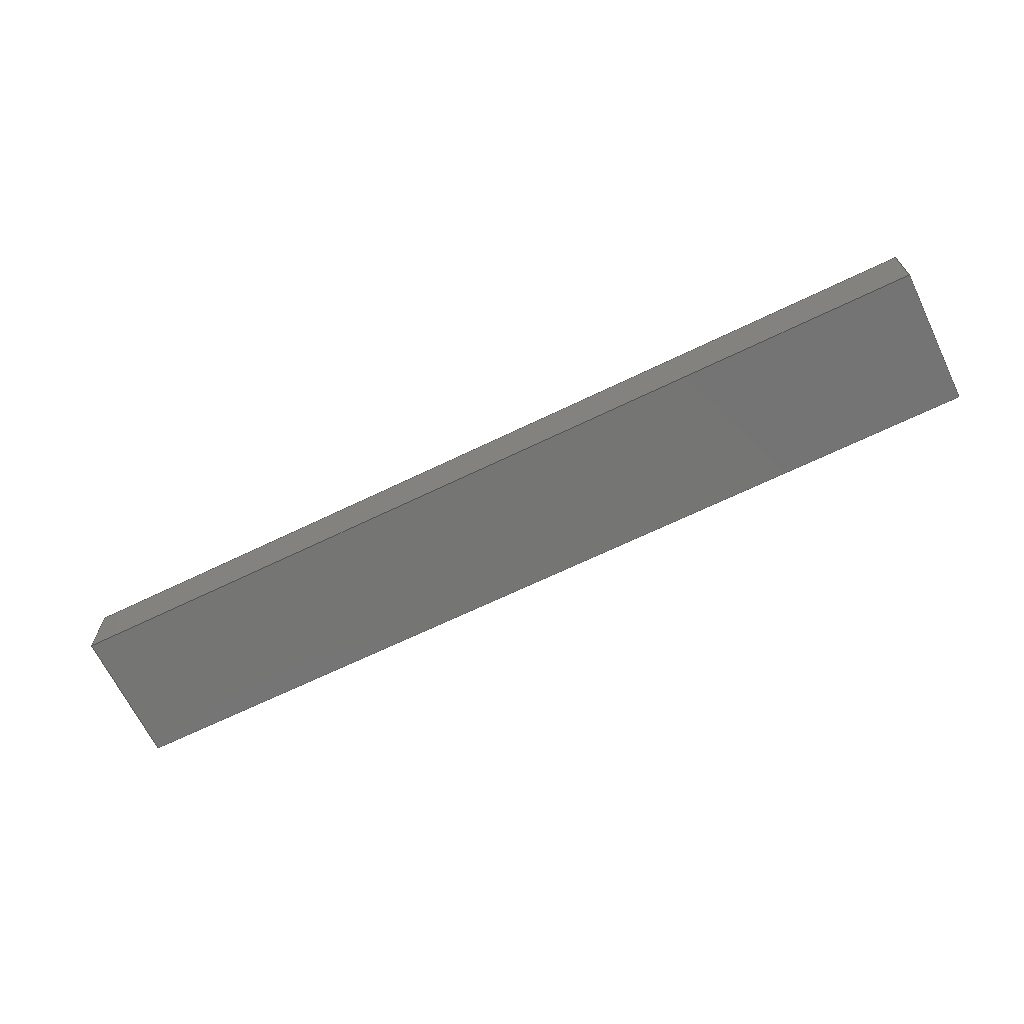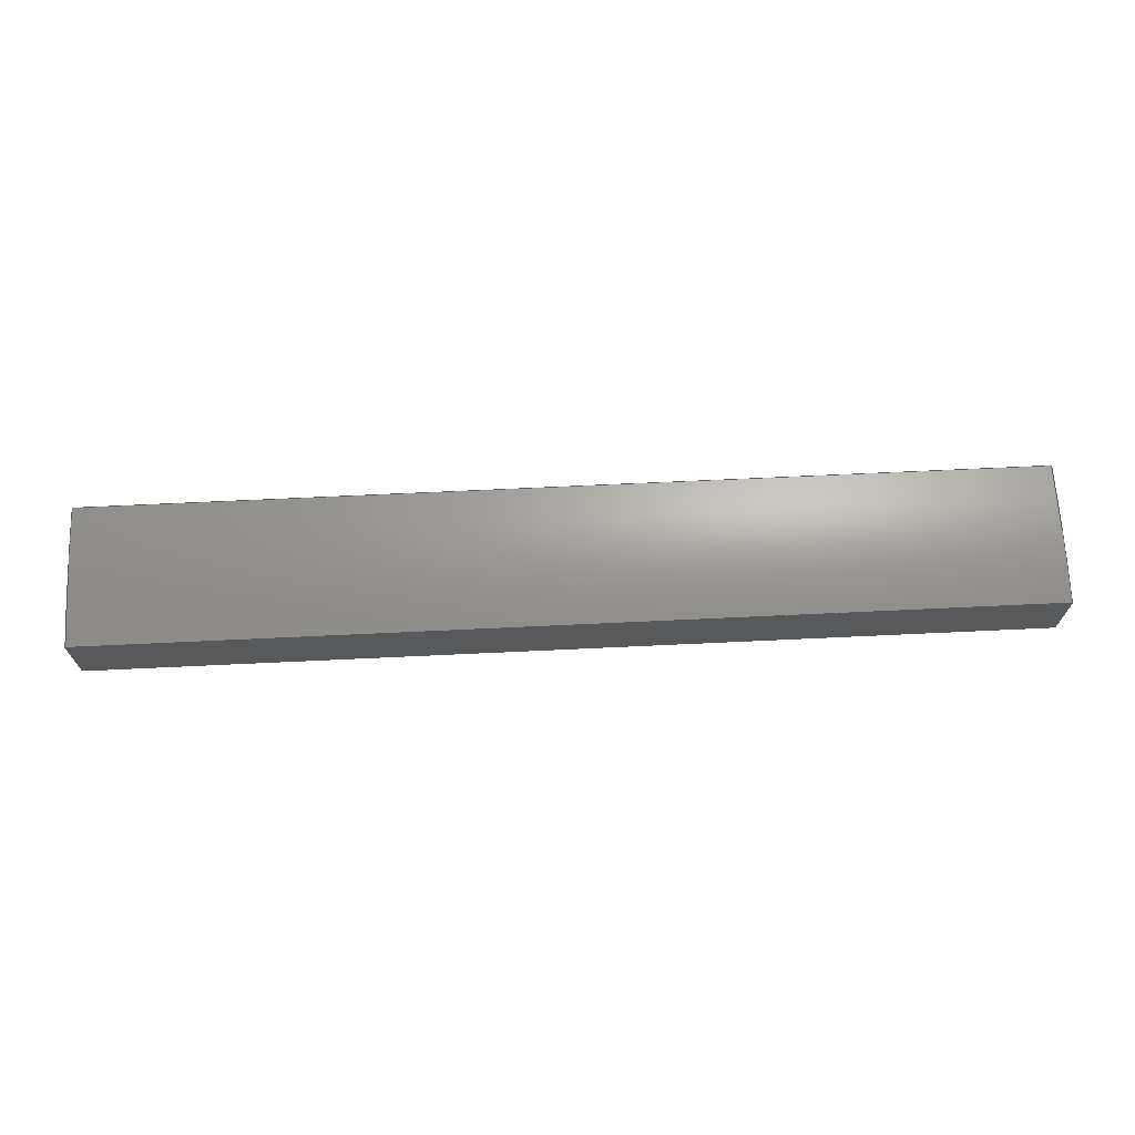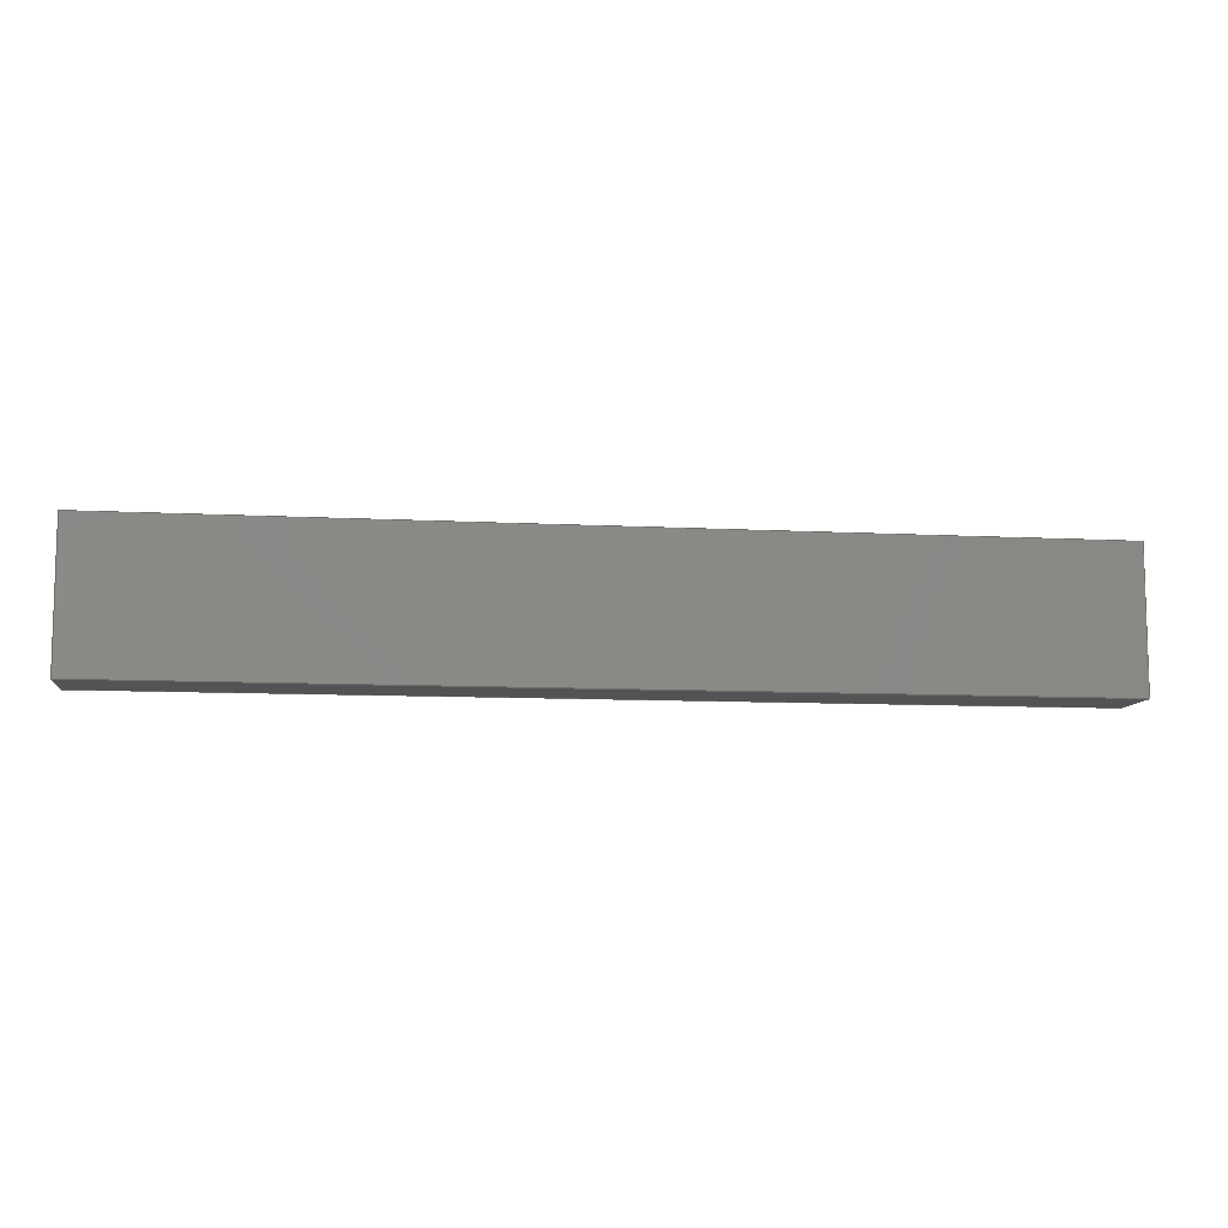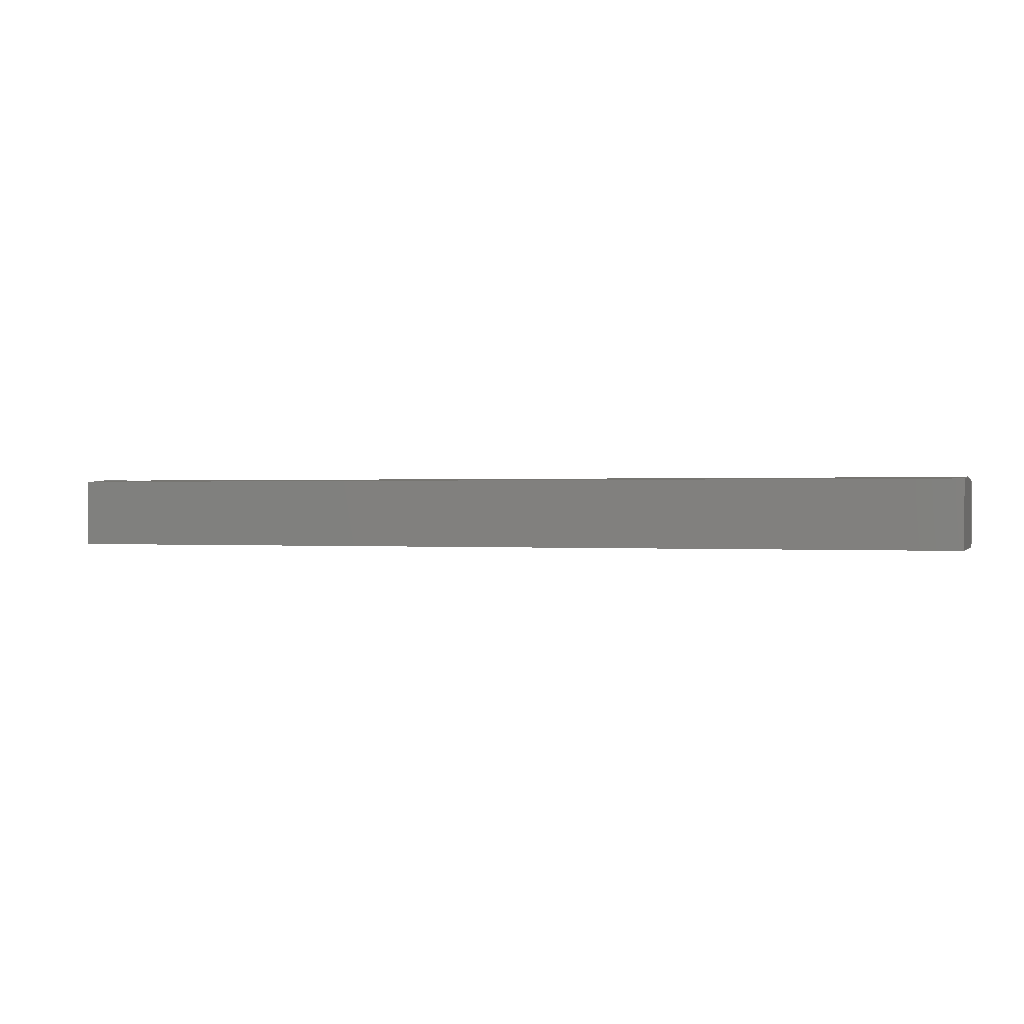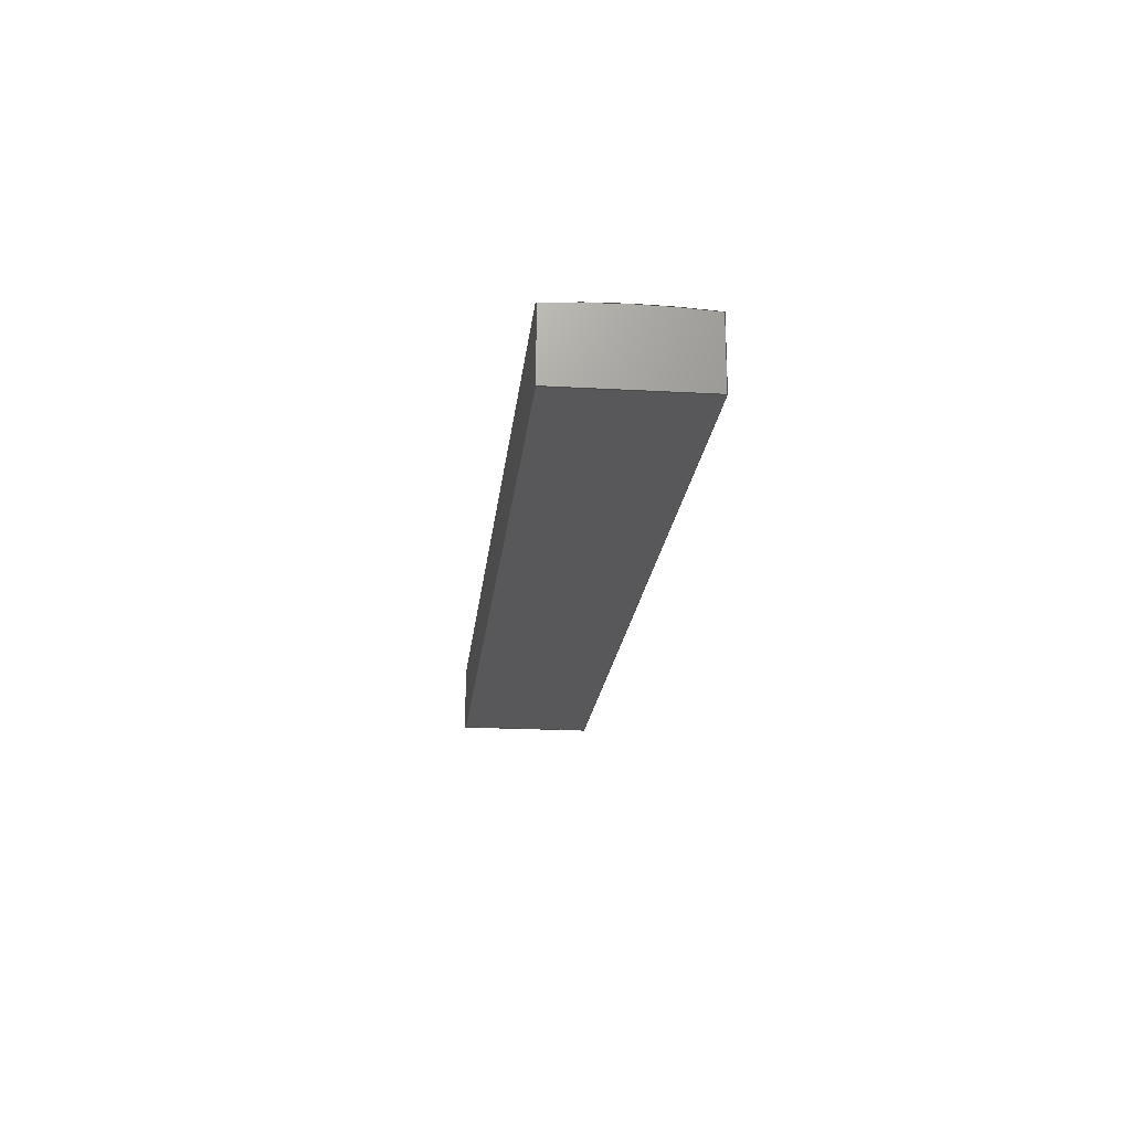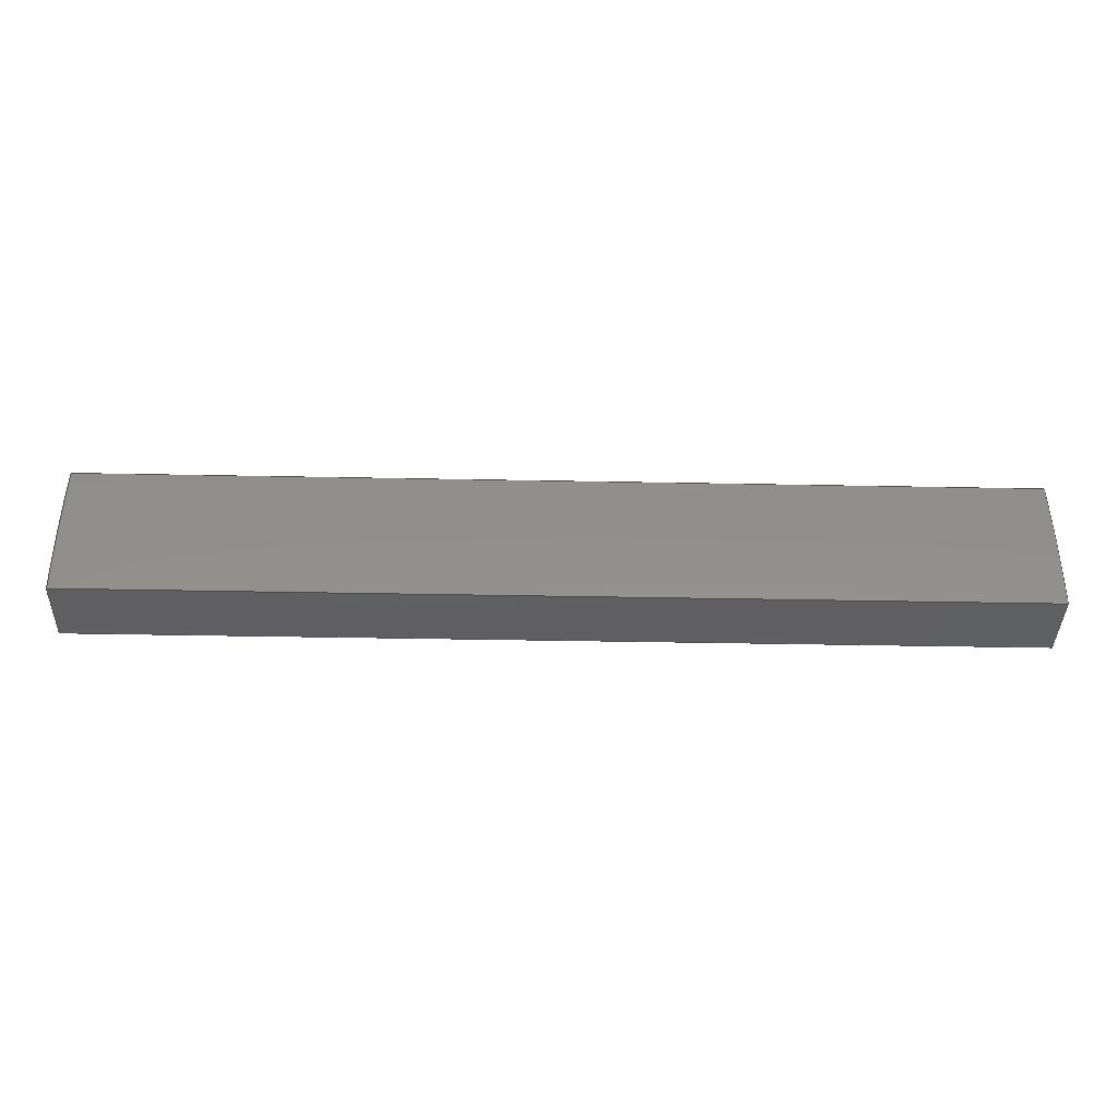
<metadata>
{"format":"step","ext":"step","renderer":"f3d","projection":"perspective","resolution":1024,"background":"white","views":[{"elev":-67.1,"azim":-154.1,"up":"+Y"},{"elev":68.7,"azim":-2.7,"up":"+Y"},{"elev":-9.5,"azim":-7.9,"up":"+Z"},{"elev":0.3,"azim":17.5,"up":"+Y"},{"elev":-20.1,"azim":-95.9,"up":"+Y"},{"elev":-39.1,"azim":178.6,"up":"+Z"}]}
</metadata>
<code>
ISO-10303-21;
DATA;
#1=MECHANICAL_DESIGN_GEOMETRIC_PRESENTATION_REPRESENTATION('',(#4),#176);
#2=SHAPE_REPRESENTATION_RELATIONSHIP('SRR','None',#183,#3);
#3=ADVANCED_BREP_SHAPE_REPRESENTATION('',(#5),#175);
#4=STYLED_ITEM('',(#193),#5);
#5=MANIFOLD_SOLID_BREP('Body1',#96);
#6=PLANE('',#113);
#7=PLANE('',#114);
#8=PLANE('',#115);
#9=PLANE('',#116);
#10=PLANE('',#117);
#11=FACE_OUTER_BOUND('',#17,.T.);
#12=FACE_OUTER_BOUND('',#18,.T.);
#13=FACE_OUTER_BOUND('',#19,.T.);
#14=FACE_OUTER_BOUND('',#20,.T.);
#15=FACE_OUTER_BOUND('',#21,.T.);
#16=FACE_OUTER_BOUND('',#22,.T.);
#17=EDGE_LOOP('',(#65,#66,#67,#68));
#18=EDGE_LOOP('',(#69,#70,#71,#72));
#19=EDGE_LOOP('',(#73,#74,#75,#76));
#20=EDGE_LOOP('',(#77,#78,#79,#80));
#21=EDGE_LOOP('',(#81,#82,#83,#84));
#22=EDGE_LOOP('',(#85,#86,#87,#88));
#23=LINE('',#152,#33);
#24=LINE('',#155,#34);
#25=LINE('',#158,#35);
#26=LINE('',#160,#36);
#27=LINE('',#161,#37);
#28=LINE('',#164,#38);
#29=LINE('',#165,#39);
#30=LINE('',#168,#40);
#31=LINE('',#169,#41);
#32=LINE('',#171,#42);
#33=VECTOR('',#124,1);
#34=VECTOR('',#127,1);
#35=VECTOR('',#130,1);
#36=VECTOR('',#131,1);
#37=VECTOR('',#132,1);
#38=VECTOR('',#135,1);
#39=VECTOR('',#136,1);
#40=VECTOR('',#139,1);
#41=VECTOR('',#140,1);
#42=VECTOR('',#143,1);
#43=CIRCLE('',#111,22.9);
#44=CIRCLE('',#112,22.9);
#45=VERTEX_POINT('',#148);
#46=VERTEX_POINT('',#149);
#47=VERTEX_POINT('',#151);
#48=VERTEX_POINT('',#153);
#49=VERTEX_POINT('',#157);
#50=VERTEX_POINT('',#159);
#51=VERTEX_POINT('',#163);
#52=VERTEX_POINT('',#167);
#53=EDGE_CURVE('',#45,#46,#43,.T.);
#54=EDGE_CURVE('',#47,#45,#23,.T.);
#55=EDGE_CURVE('',#48,#47,#44,.T.);
#56=EDGE_CURVE('',#46,#48,#24,.T.);
#57=EDGE_CURVE('',#49,#46,#25,.T.);
#58=EDGE_CURVE('',#50,#49,#26,.T.);
#59=EDGE_CURVE('',#50,#45,#27,.T.);
#60=EDGE_CURVE('',#51,#48,#28,.T.);
#61=EDGE_CURVE('',#49,#51,#29,.T.);
#62=EDGE_CURVE('',#52,#47,#30,.T.);
#63=EDGE_CURVE('',#51,#52,#31,.T.);
#64=EDGE_CURVE('',#52,#50,#32,.T.);
#65=ORIENTED_EDGE('',*,*,#53,.F.);
#66=ORIENTED_EDGE('',*,*,#54,.F.);
#67=ORIENTED_EDGE('',*,*,#55,.F.);
#68=ORIENTED_EDGE('',*,*,#56,.F.);
#69=ORIENTED_EDGE('',*,*,#53,.T.);
#70=ORIENTED_EDGE('',*,*,#57,.F.);
#71=ORIENTED_EDGE('',*,*,#58,.F.);
#72=ORIENTED_EDGE('',*,*,#59,.T.);
#73=ORIENTED_EDGE('',*,*,#56,.T.);
#74=ORIENTED_EDGE('',*,*,#60,.F.);
#75=ORIENTED_EDGE('',*,*,#61,.F.);
#76=ORIENTED_EDGE('',*,*,#57,.T.);
#77=ORIENTED_EDGE('',*,*,#55,.T.);
#78=ORIENTED_EDGE('',*,*,#62,.F.);
#79=ORIENTED_EDGE('',*,*,#63,.F.);
#80=ORIENTED_EDGE('',*,*,#60,.T.);
#81=ORIENTED_EDGE('',*,*,#54,.T.);
#82=ORIENTED_EDGE('',*,*,#59,.F.);
#83=ORIENTED_EDGE('',*,*,#64,.F.);
#84=ORIENTED_EDGE('',*,*,#62,.T.);
#85=ORIENTED_EDGE('',*,*,#64,.T.);
#86=ORIENTED_EDGE('',*,*,#58,.T.);
#87=ORIENTED_EDGE('',*,*,#61,.T.);
#88=ORIENTED_EDGE('',*,*,#63,.T.);
#89=CYLINDRICAL_SURFACE('',#110,22.9);
#90=ADVANCED_FACE('',(#11),#89,.T.);
#91=ADVANCED_FACE('',(#12),#6,.T.);
#92=ADVANCED_FACE('',(#13),#7,.T.);
#93=ADVANCED_FACE('',(#14),#8,.T.);
#94=ADVANCED_FACE('',(#15),#9,.T.);
#95=ADVANCED_FACE('',(#16),#10,.F.);
#96=CLOSED_SHELL('',(#90,#91,#92,#93,#94,#95));
#97=DERIVED_UNIT_ELEMENT(#99,1);
#98=DERIVED_UNIT_ELEMENT(#178,3);
#99=(
MASS_UNIT()
NAMED_UNIT(*)
SI_UNIT(.KILO.,.GRAM.)
);
#100=DERIVED_UNIT((#97,#98));
#101=MEASURE_REPRESENTATION_ITEM('density measure',
POSITIVE_RATIO_MEASURE(7850),#100);
#102=PROPERTY_DEFINITION_REPRESENTATION(#107,#104);
#103=PROPERTY_DEFINITION_REPRESENTATION(#108,#105);
#104=REPRESENTATION('material name',(#106),#175);
#105=REPRESENTATION('density',(#101),#175);
#106=DESCRIPTIVE_REPRESENTATION_ITEM('Steel','Steel');
#107=PROPERTY_DEFINITION('material property','material name',#185);
#108=PROPERTY_DEFINITION('material property','density of part',#185);
#109=AXIS2_PLACEMENT_3D('placement',#146,#118,#119);
#110=AXIS2_PLACEMENT_3D('',#147,#120,#121);
#111=AXIS2_PLACEMENT_3D('',#150,#122,#123);
#112=AXIS2_PLACEMENT_3D('',#154,#125,#126);
#113=AXIS2_PLACEMENT_3D('',#156,#128,#129);
#114=AXIS2_PLACEMENT_3D('',#162,#133,#134);
#115=AXIS2_PLACEMENT_3D('',#166,#137,#138);
#116=AXIS2_PLACEMENT_3D('',#170,#141,#142);
#117=AXIS2_PLACEMENT_3D('',#172,#144,#145);
#118=DIRECTION('axis',(0,0,1));
#119=DIRECTION('refdir',(1,0,0));
#120=DIRECTION('center_axis',(-1,0,0));
#121=DIRECTION('ref_axis',(0,0.9965,-0.08319));
#122=DIRECTION('center_axis',(1,0,0));
#123=DIRECTION('ref_axis',(0,0.9965,-0.08319));
#124=DIRECTION('',(1,0,0));
#125=DIRECTION('center_axis',(-1,0,0));
#126=DIRECTION('ref_axis',(0,0.9965,-0.08319));
#127=DIRECTION('',(-1,0,0));
#128=DIRECTION('center_axis',(1,0,0));
#129=DIRECTION('ref_axis',(0,0,-1));
#130=DIRECTION('',(0,1,0));
#131=DIRECTION('',(0,0,1));
#132=DIRECTION('',(0,1,0));
#133=DIRECTION('center_axis',(0,0,1));
#134=DIRECTION('ref_axis',(1,0,0));
#135=DIRECTION('',(0,1,0));
#136=DIRECTION('',(-1,0,0));
#137=DIRECTION('center_axis',(-1,0,0));
#138=DIRECTION('ref_axis',(0,0,1));
#139=DIRECTION('',(0,1,0));
#140=DIRECTION('',(0,0,-1));
#141=DIRECTION('center_axis',(0,0,-1));
#142=DIRECTION('ref_axis',(-1,0,0));
#143=DIRECTION('',(1,0,0));
#144=DIRECTION('center_axis',(0,1,0));
#145=DIRECTION('ref_axis',(1,0,0));
#146=CARTESIAN_POINT('',(0,0,0));
#147=CARTESIAN_POINT('Origin',(12.7,-20.99,7.105e-15));
#148=CARTESIAN_POINT('',(12.7,1.826,-1.905));
#149=CARTESIAN_POINT('',(12.7,1.826,1.905));
#150=CARTESIAN_POINT('Origin',(12.7,-20.99,7.105e-15));
#151=CARTESIAN_POINT('',(-12.7,1.826,-1.905));
#152=CARTESIAN_POINT('',(12.7,1.826,-1.905));
#153=CARTESIAN_POINT('',(-12.7,1.826,1.905));
#154=CARTESIAN_POINT('Origin',(-12.7,-20.99,7.105e-15));
#155=CARTESIAN_POINT('',(12.7,1.826,1.905));
#156=CARTESIAN_POINT('Origin',(12.7,0,1.905));
#157=CARTESIAN_POINT('',(12.7,0,1.905));
#158=CARTESIAN_POINT('',(12.7,0,1.905));
#159=CARTESIAN_POINT('',(12.7,0,-1.905));
#160=CARTESIAN_POINT('',(12.7,0,-1.905));
#161=CARTESIAN_POINT('',(12.7,0,-1.905));
#162=CARTESIAN_POINT('Origin',(-12.7,0,1.905));
#163=CARTESIAN_POINT('',(-12.7,0,1.905));
#164=CARTESIAN_POINT('',(-12.7,0,1.905));
#165=CARTESIAN_POINT('',(12.7,0,1.905));
#166=CARTESIAN_POINT('Origin',(-12.7,0,-1.905));
#167=CARTESIAN_POINT('',(-12.7,0,-1.905));
#168=CARTESIAN_POINT('',(-12.7,0,-1.905));
#169=CARTESIAN_POINT('',(-12.7,0,1.905));
#170=CARTESIAN_POINT('Origin',(12.7,0,-1.905));
#171=CARTESIAN_POINT('',(-12.7,0,-1.905));
#172=CARTESIAN_POINT('Origin',(0,0,2.22e-16));
#173=UNCERTAINTY_MEASURE_WITH_UNIT(LENGTH_MEASURE(0.001),#177,
'DISTANCE_ACCURACY_VALUE',
'Maximum model space distance between geometric entities at asserted c
onnectivities');
#174=UNCERTAINTY_MEASURE_WITH_UNIT(LENGTH_MEASURE(0.001),#177,
'DISTANCE_ACCURACY_VALUE',
'Maximum model space distance between geometric entities at asserted c
onnectivities');
#175=(
GEOMETRIC_REPRESENTATION_CONTEXT(3)
GLOBAL_UNCERTAINTY_ASSIGNED_CONTEXT((#173))
GLOBAL_UNIT_ASSIGNED_CONTEXT((#177,#179,#180))
REPRESENTATION_CONTEXT('','3D')
);
#176=(
GEOMETRIC_REPRESENTATION_CONTEXT(3)
GLOBAL_UNCERTAINTY_ASSIGNED_CONTEXT((#174))
GLOBAL_UNIT_ASSIGNED_CONTEXT((#177,#179,#180))
REPRESENTATION_CONTEXT('','3D')
);
#177=(
LENGTH_UNIT()
NAMED_UNIT(*)
SI_UNIT(.CENTI.,.METRE.)
);
#178=(
LENGTH_UNIT()
NAMED_UNIT(*)
SI_UNIT($,.METRE.)
);
#179=(
NAMED_UNIT(*)
PLANE_ANGLE_UNIT()
SI_UNIT($,.RADIAN.)
);
#180=(
NAMED_UNIT(*)
SI_UNIT($,.STERADIAN.)
SOLID_ANGLE_UNIT()
);
#181=SHAPE_DEFINITION_REPRESENTATION(#182,#183);
#182=PRODUCT_DEFINITION_SHAPE('',$,#185);
#183=SHAPE_REPRESENTATION('',(#109),#175);
#184=PRODUCT_DEFINITION_CONTEXT('part definition',#189,'design');
#185=PRODUCT_DEFINITION('Frame','Frame',#186,#184);
#186=PRODUCT_DEFINITION_FORMATION('',$,#191);
#187=PRODUCT_RELATED_PRODUCT_CATEGORY('Frame','Frame',(#191));
#188=APPLICATION_PROTOCOL_DEFINITION('international standard',
'automotive_design',2009,#189);
#189=APPLICATION_CONTEXT(
'Core Data for Automotive Mechanical Design Process');
#190=PRODUCT_CONTEXT('part definition',#189,'mechanical');
#191=PRODUCT('Frame','Frame',$,(#190));
#192=PRESENTATION_STYLE_ASSIGNMENT((#194));
#193=PRESENTATION_STYLE_ASSIGNMENT((#195));
#194=SURFACE_STYLE_USAGE(.BOTH.,#196);
#195=SURFACE_STYLE_USAGE(.BOTH.,#197);
#196=SURFACE_SIDE_STYLE('',(#198));
#197=SURFACE_SIDE_STYLE('',(#199));
#198=SURFACE_STYLE_FILL_AREA(#200);
#199=SURFACE_STYLE_FILL_AREA(#201);
#200=FILL_AREA_STYLE('Steel - Satin',(#202));
#201=FILL_AREA_STYLE('3D Maple - Curly - Glossy',(#203));
#202=FILL_AREA_STYLE_COLOUR('Steel - Satin',#204);
#203=FILL_AREA_STYLE_COLOUR('3D Maple - Curly - Glossy',#205);
#204=COLOUR_RGB('Steel - Satin',0.6275,0.6275,0.6275);
#205=COLOUR_RGB('3D Maple - Curly - Glossy',0.6784,0.5529,
0.4157);
ENDSEC;
END-ISO-10303-21;

</code>
